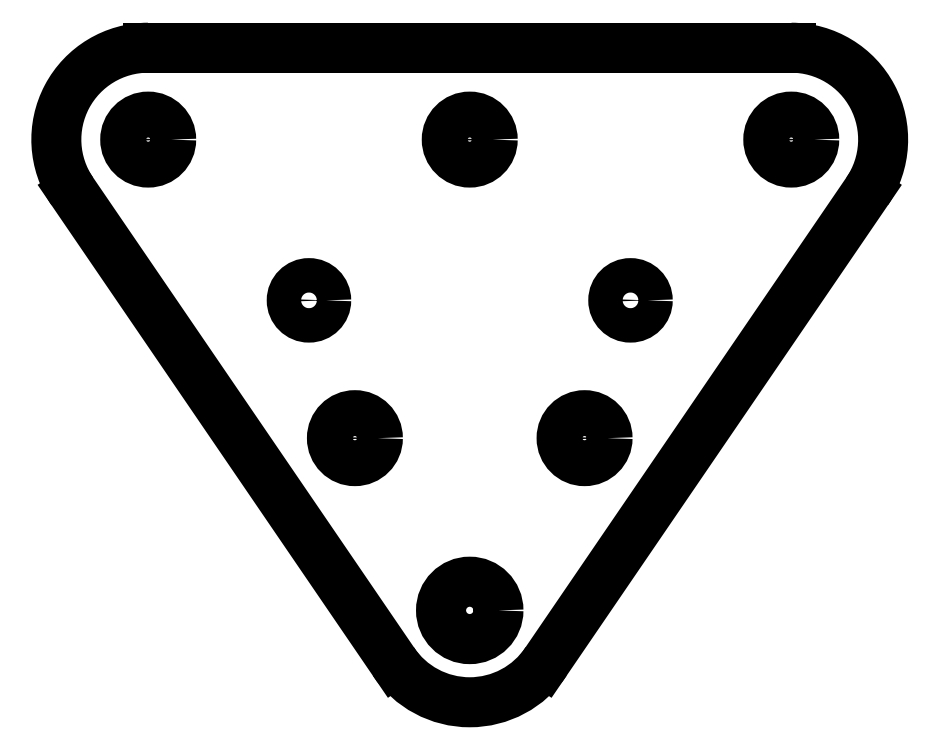
<metadata>
{"format":"dxf","ext":"dxf","renderer":"ezdxf+matplotlib","layout":"modelspace","background":"white","min_lineweight":24,"dpi":150}
</metadata>
<code>
0
SECTION
2
ENTITIES
0
CIRCLE
8
0
10
2.5
20
5.062
30
0.0625
40
0.125
0
CIRCLE
8
0
10
4.25
20
5.062
30
0.0625
40
0.125
0
CIRCLE
8
0
10
6
20
5.062
30
0.0625
40
0.125
0
LINE
8
0
10
2.5
20
5.562
30
0
11
6
21
5.562
31
0
0
CIRCLE
8
0
10
3.375
20
4.188
30
0
40
0.09375
0
CIRCLE
8
0
10
5.125
20
4.188
30
0
40
0.09375
0
CIRCLE
8
0
10
3.625
20
3.438
30
0.0625
40
0.125
0
CIRCLE
8
0
10
4.875
20
3.438
30
0.0625
40
0.125
0
CIRCLE
8
0
10
4.25
20
2.5
30
0
40
0.1562
0
LINE
8
0
10
3.84
20
2.213
30
0
11
2.087
21
4.781
31
0
0
LINE
8
0
10
4.66
20
2.213
30
0
11
6.413
21
4.781
31
0
0
ARC
8
0
10
4.25
20
2.5
30
0
40
0.5
50
213.7
51
326.3
0
ARC
8
0
10
2.5
20
5.062
30
0
40
0.5
50
90
51
214.3
0
ARC
8
0
10
6
20
5.062
30
0
40
0.5
50
325.7
51
450
0
ENDSEC
0
EOF

</code>
